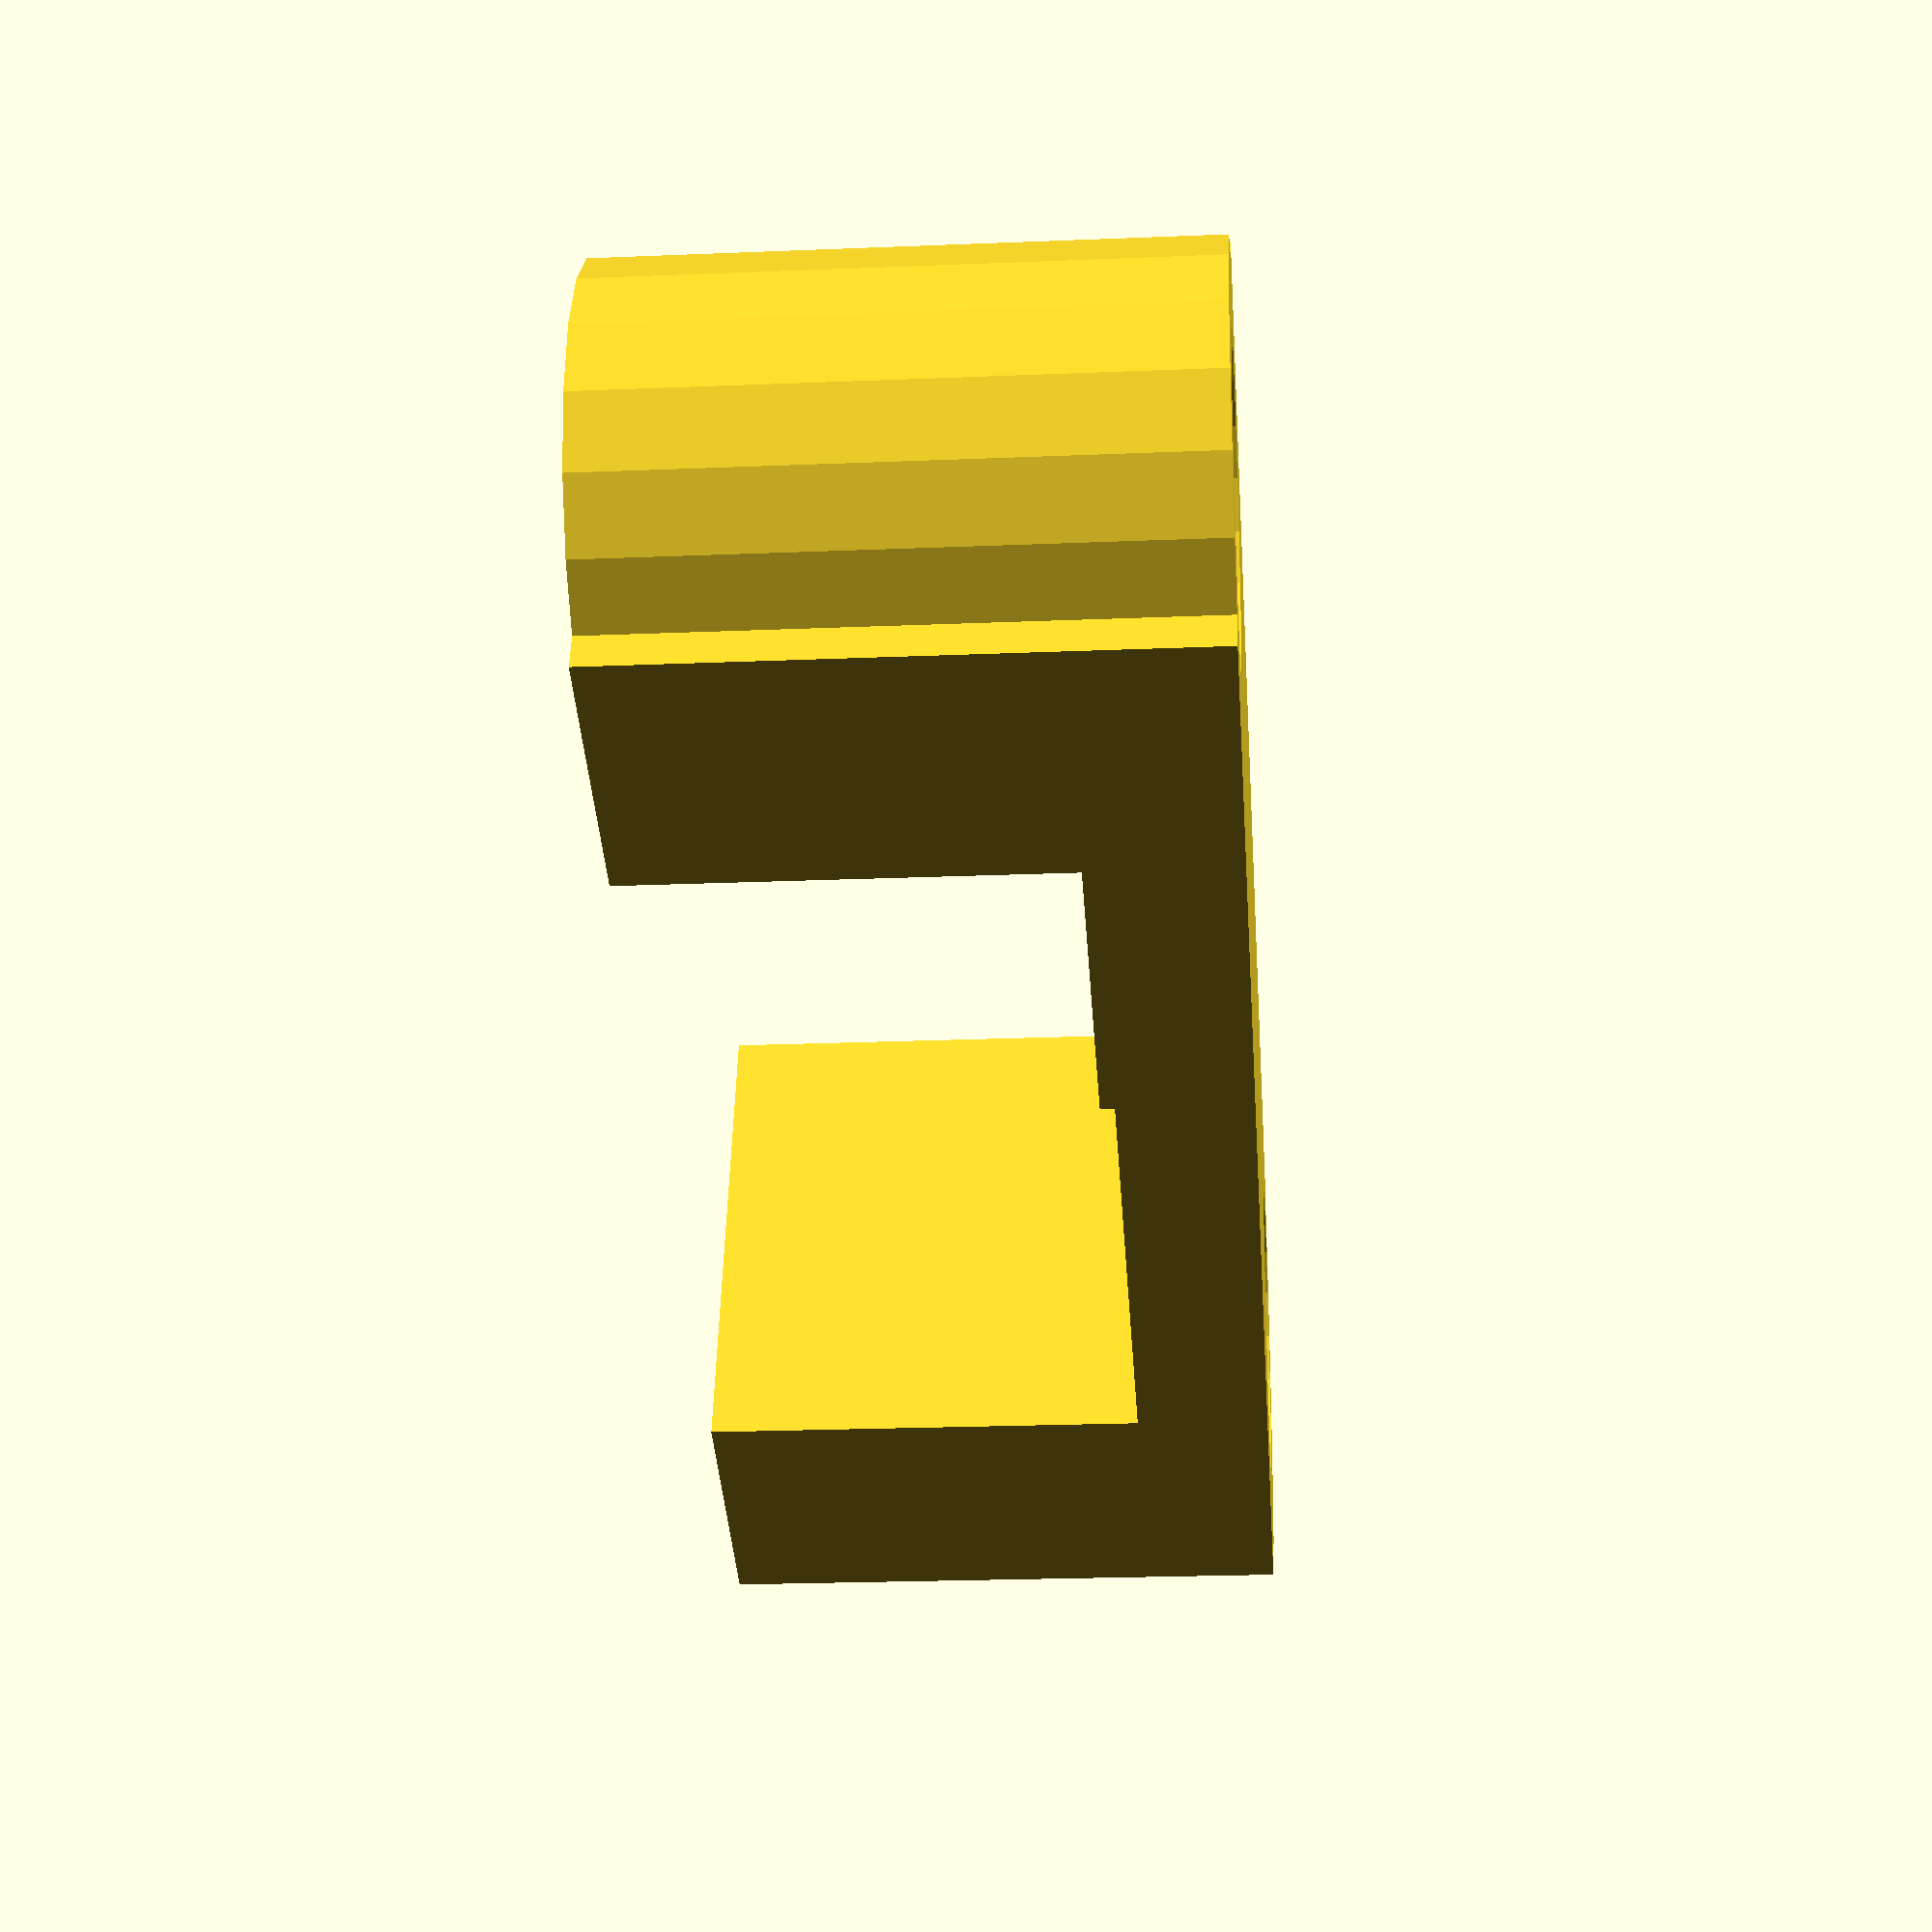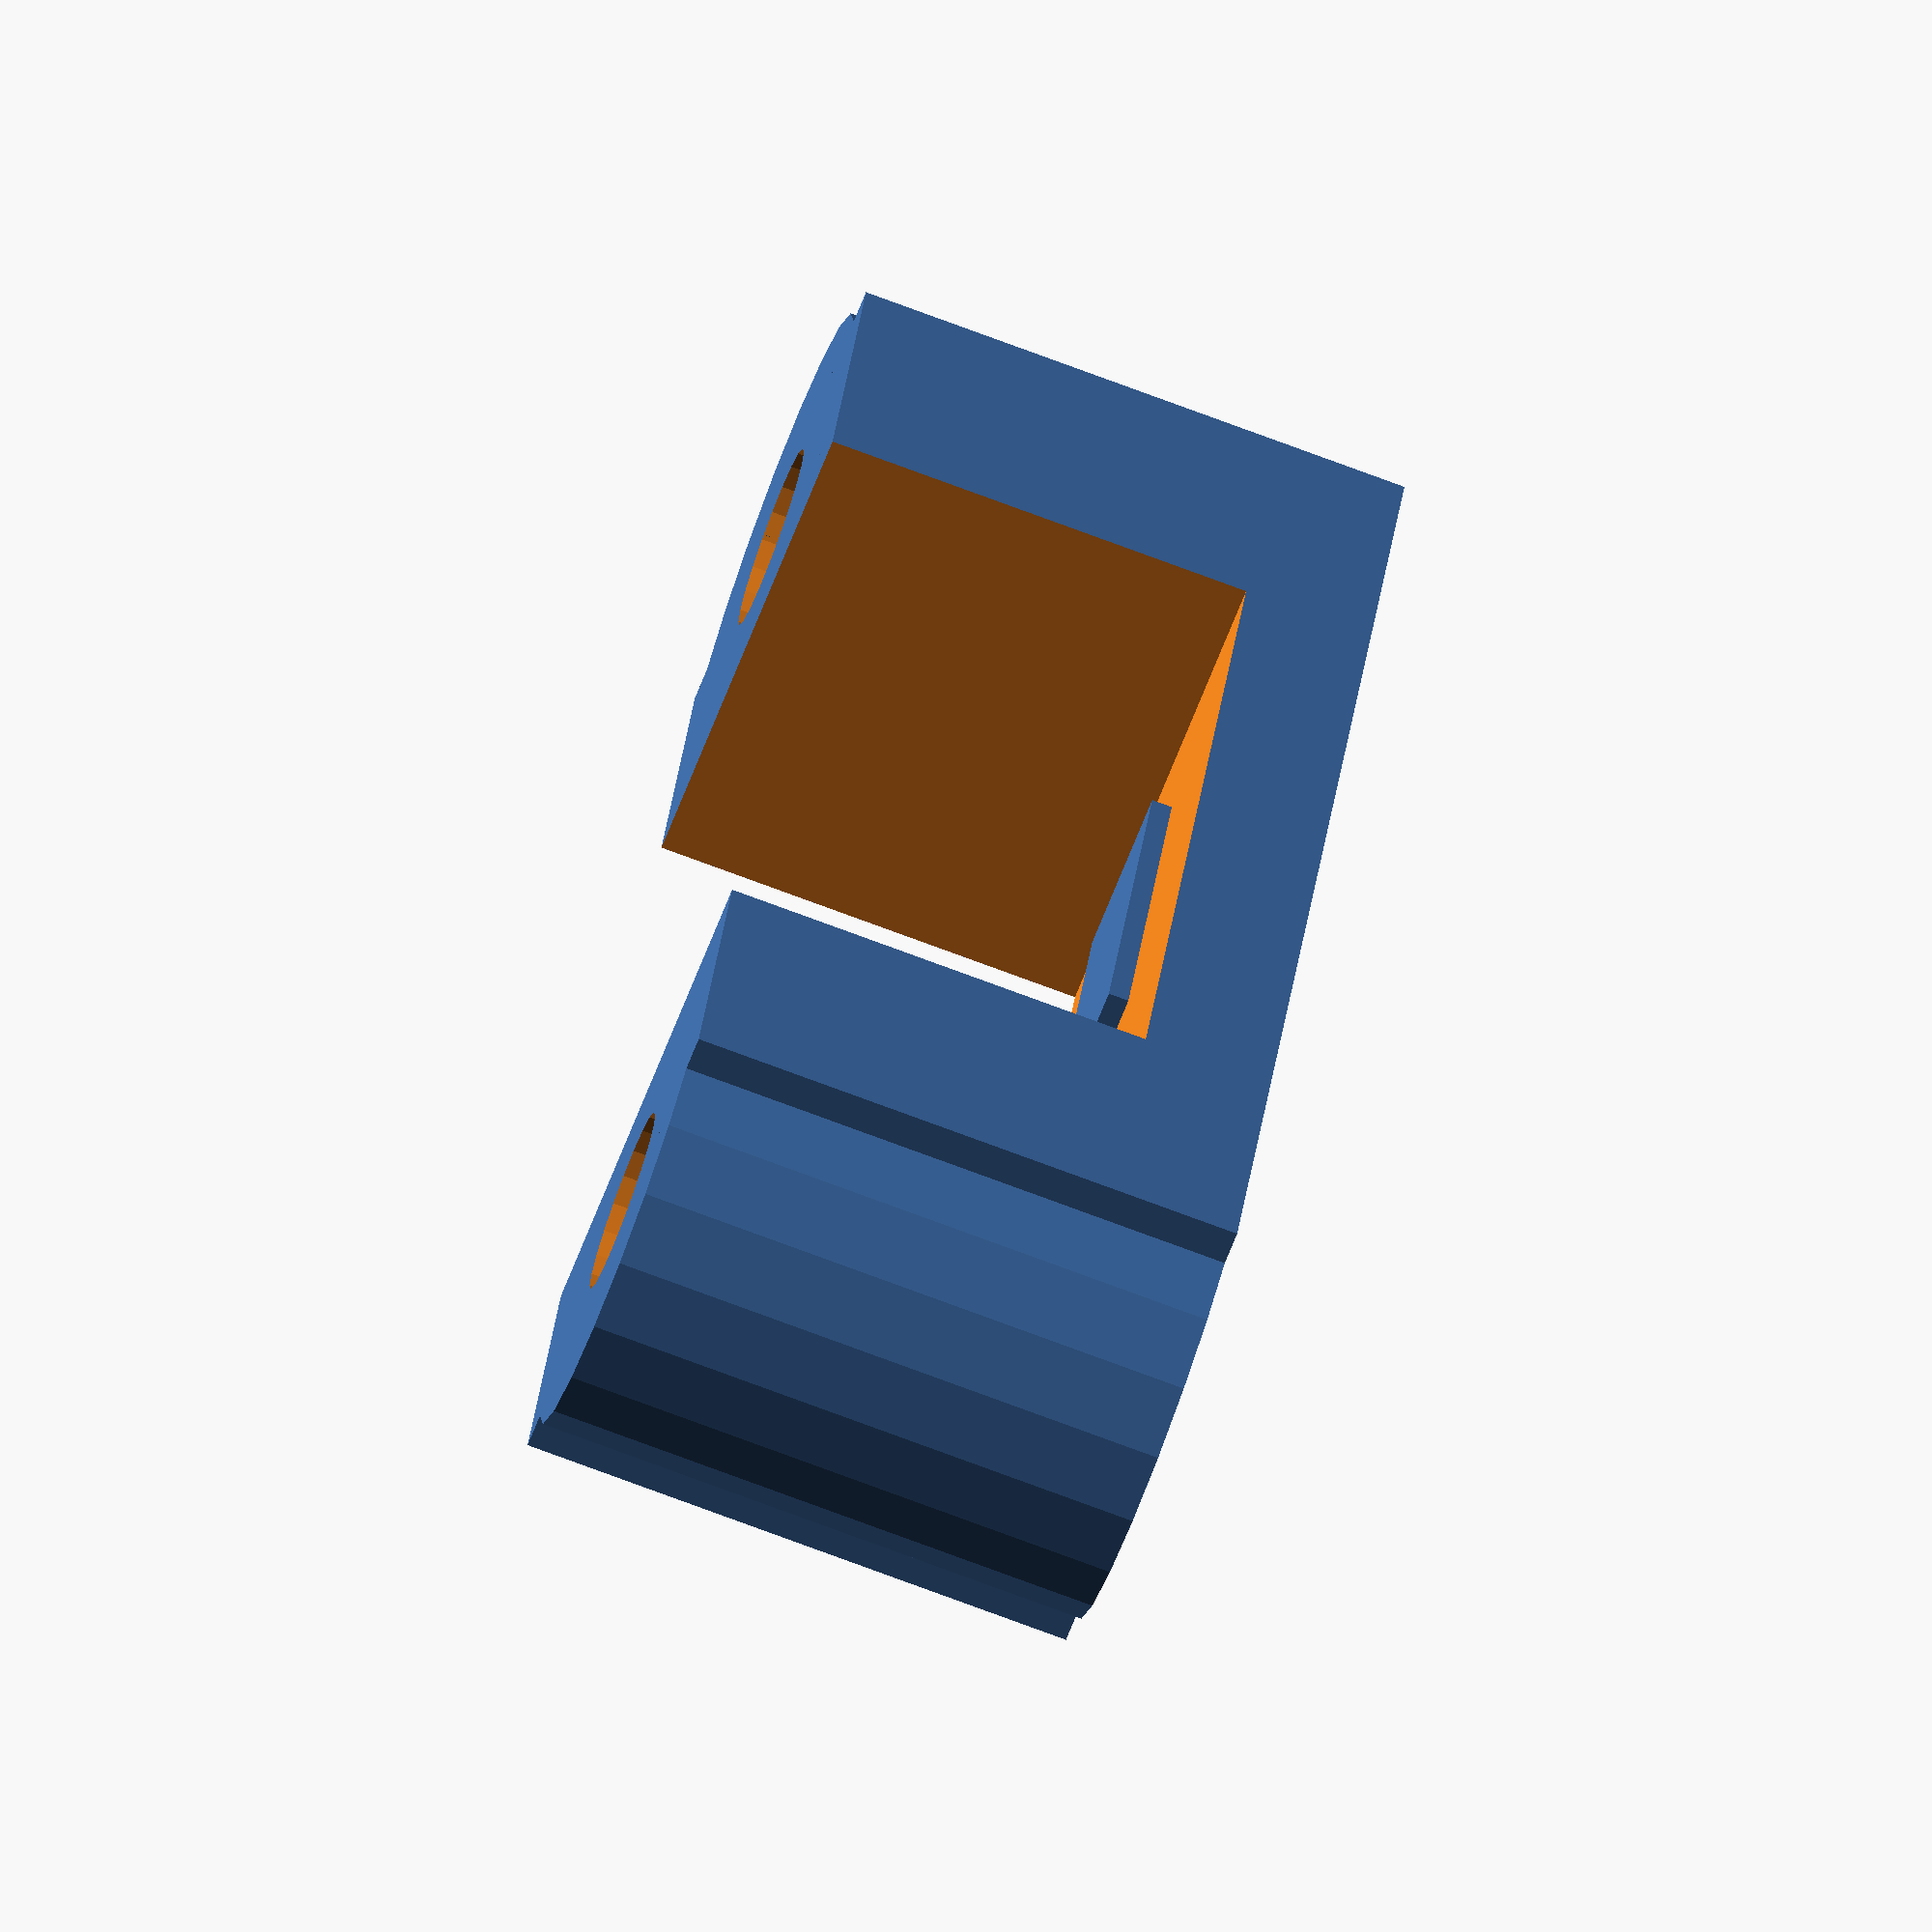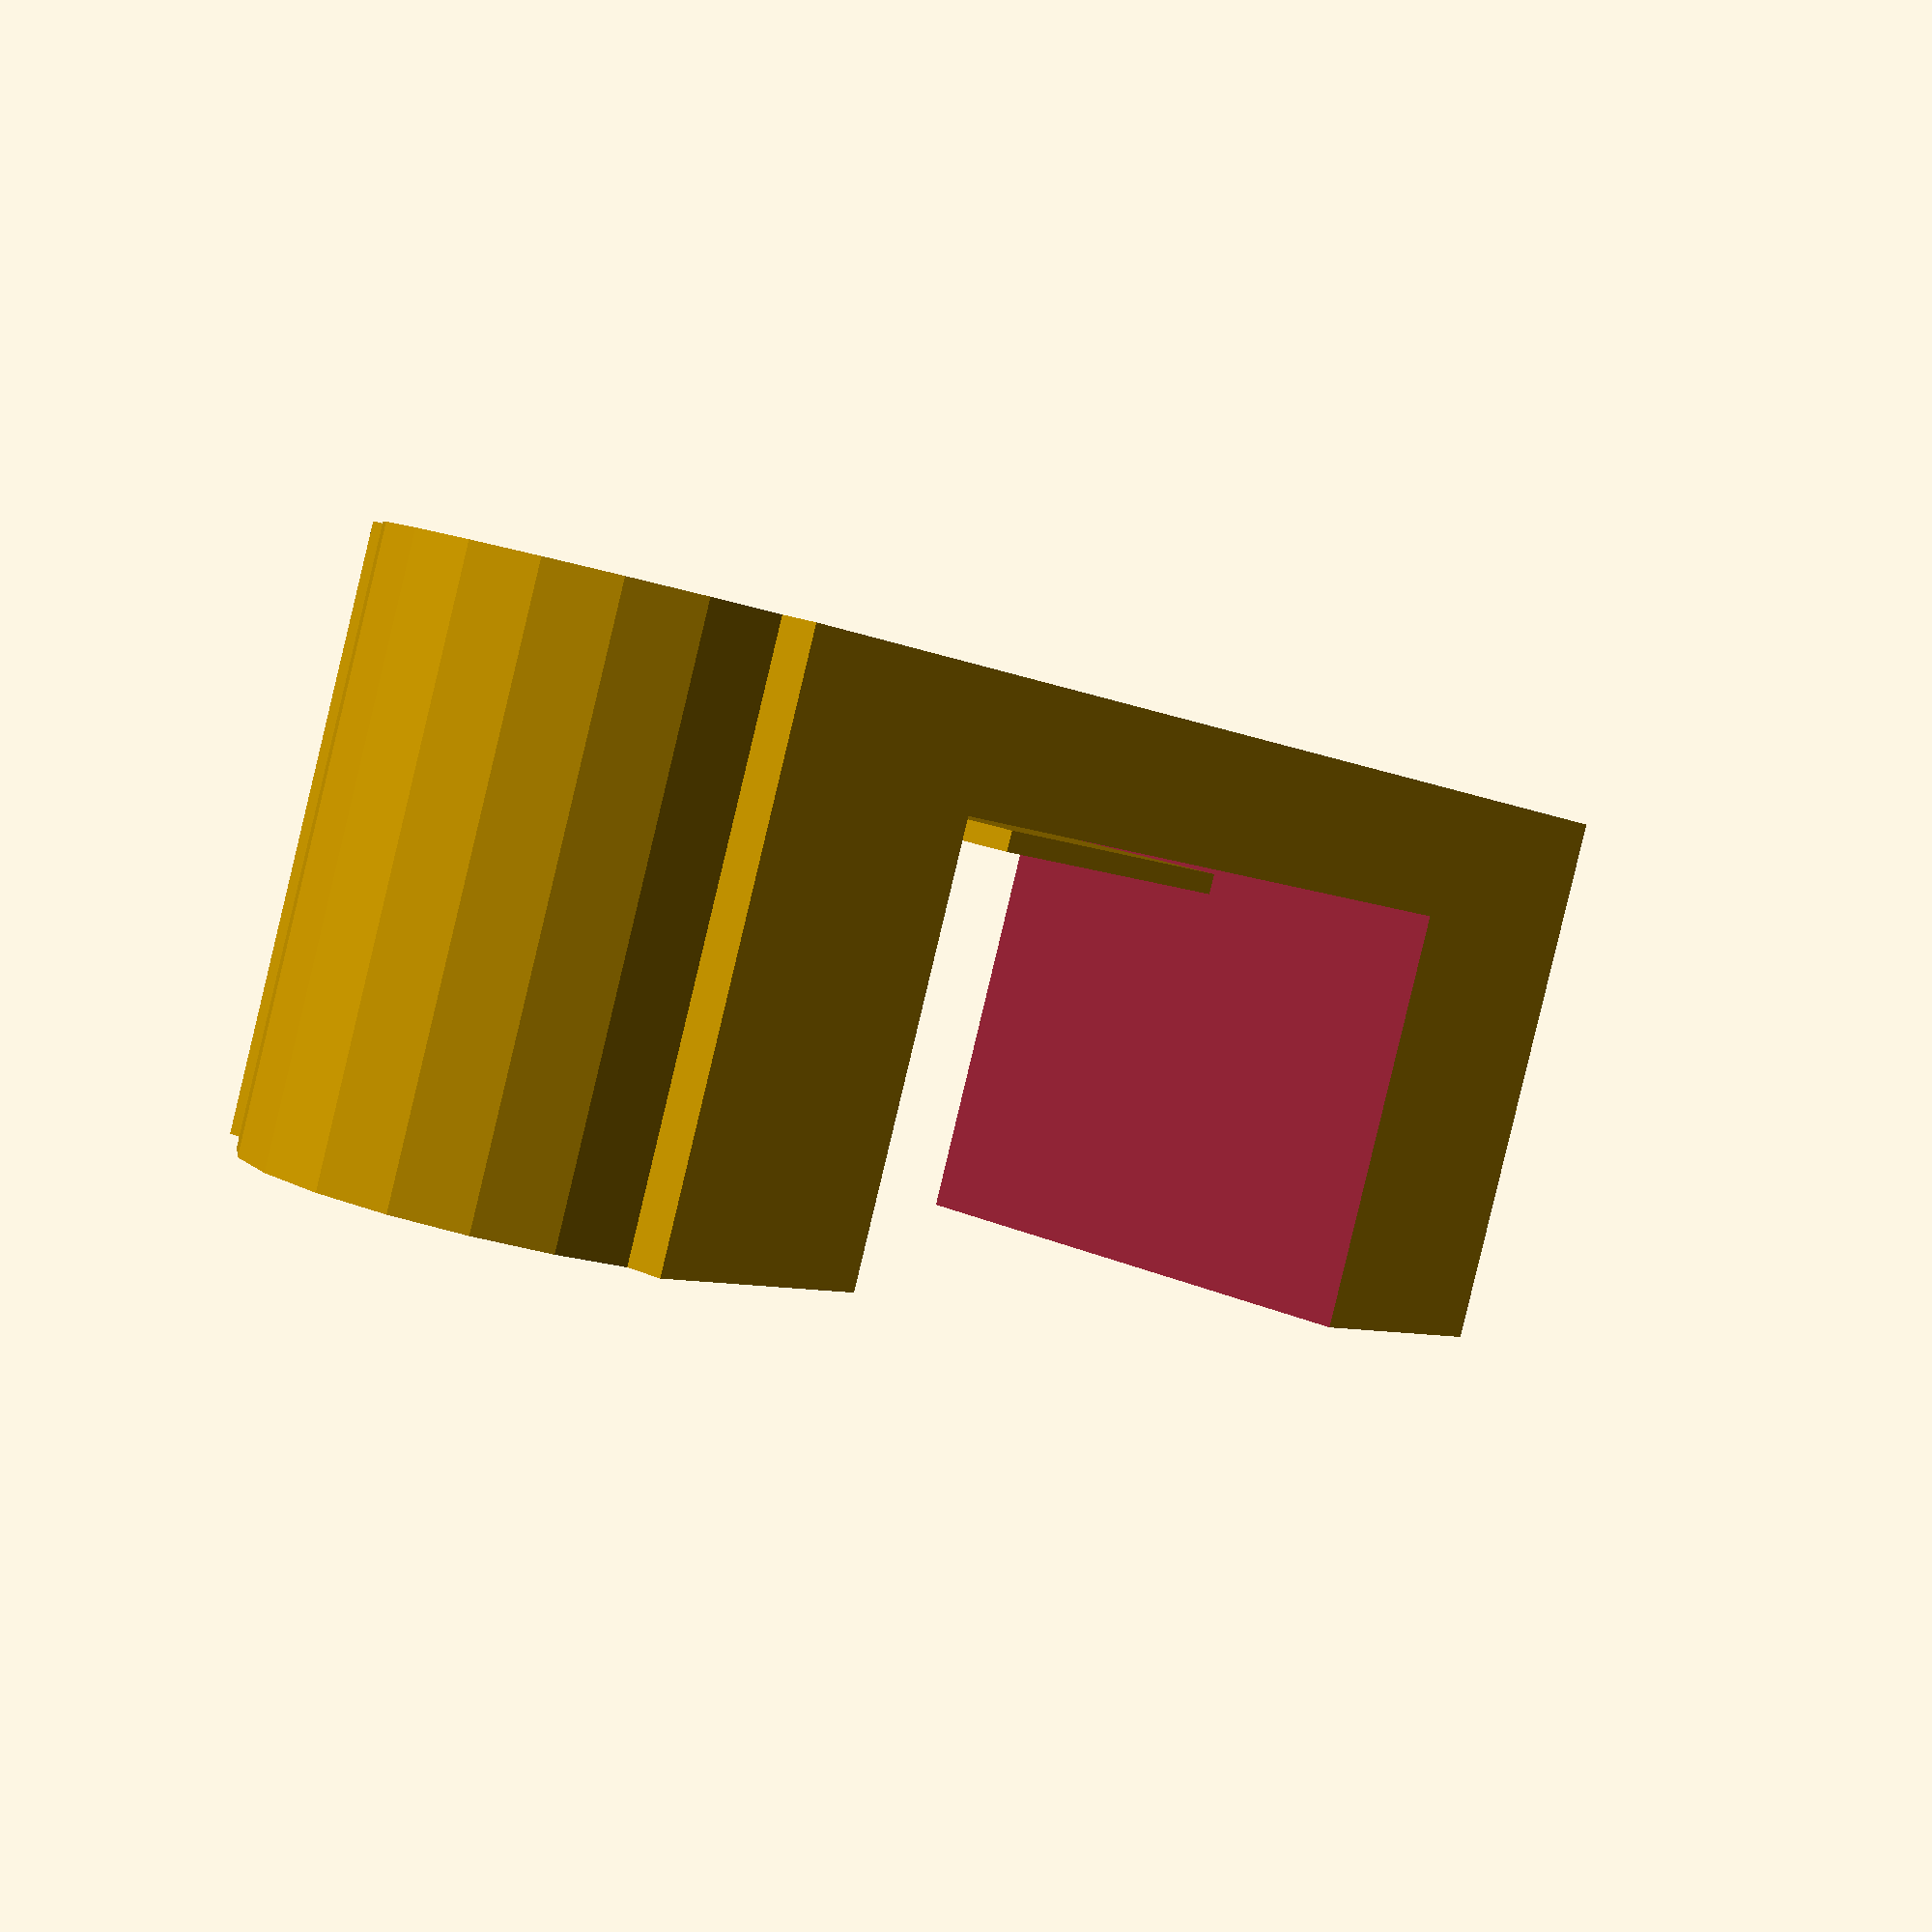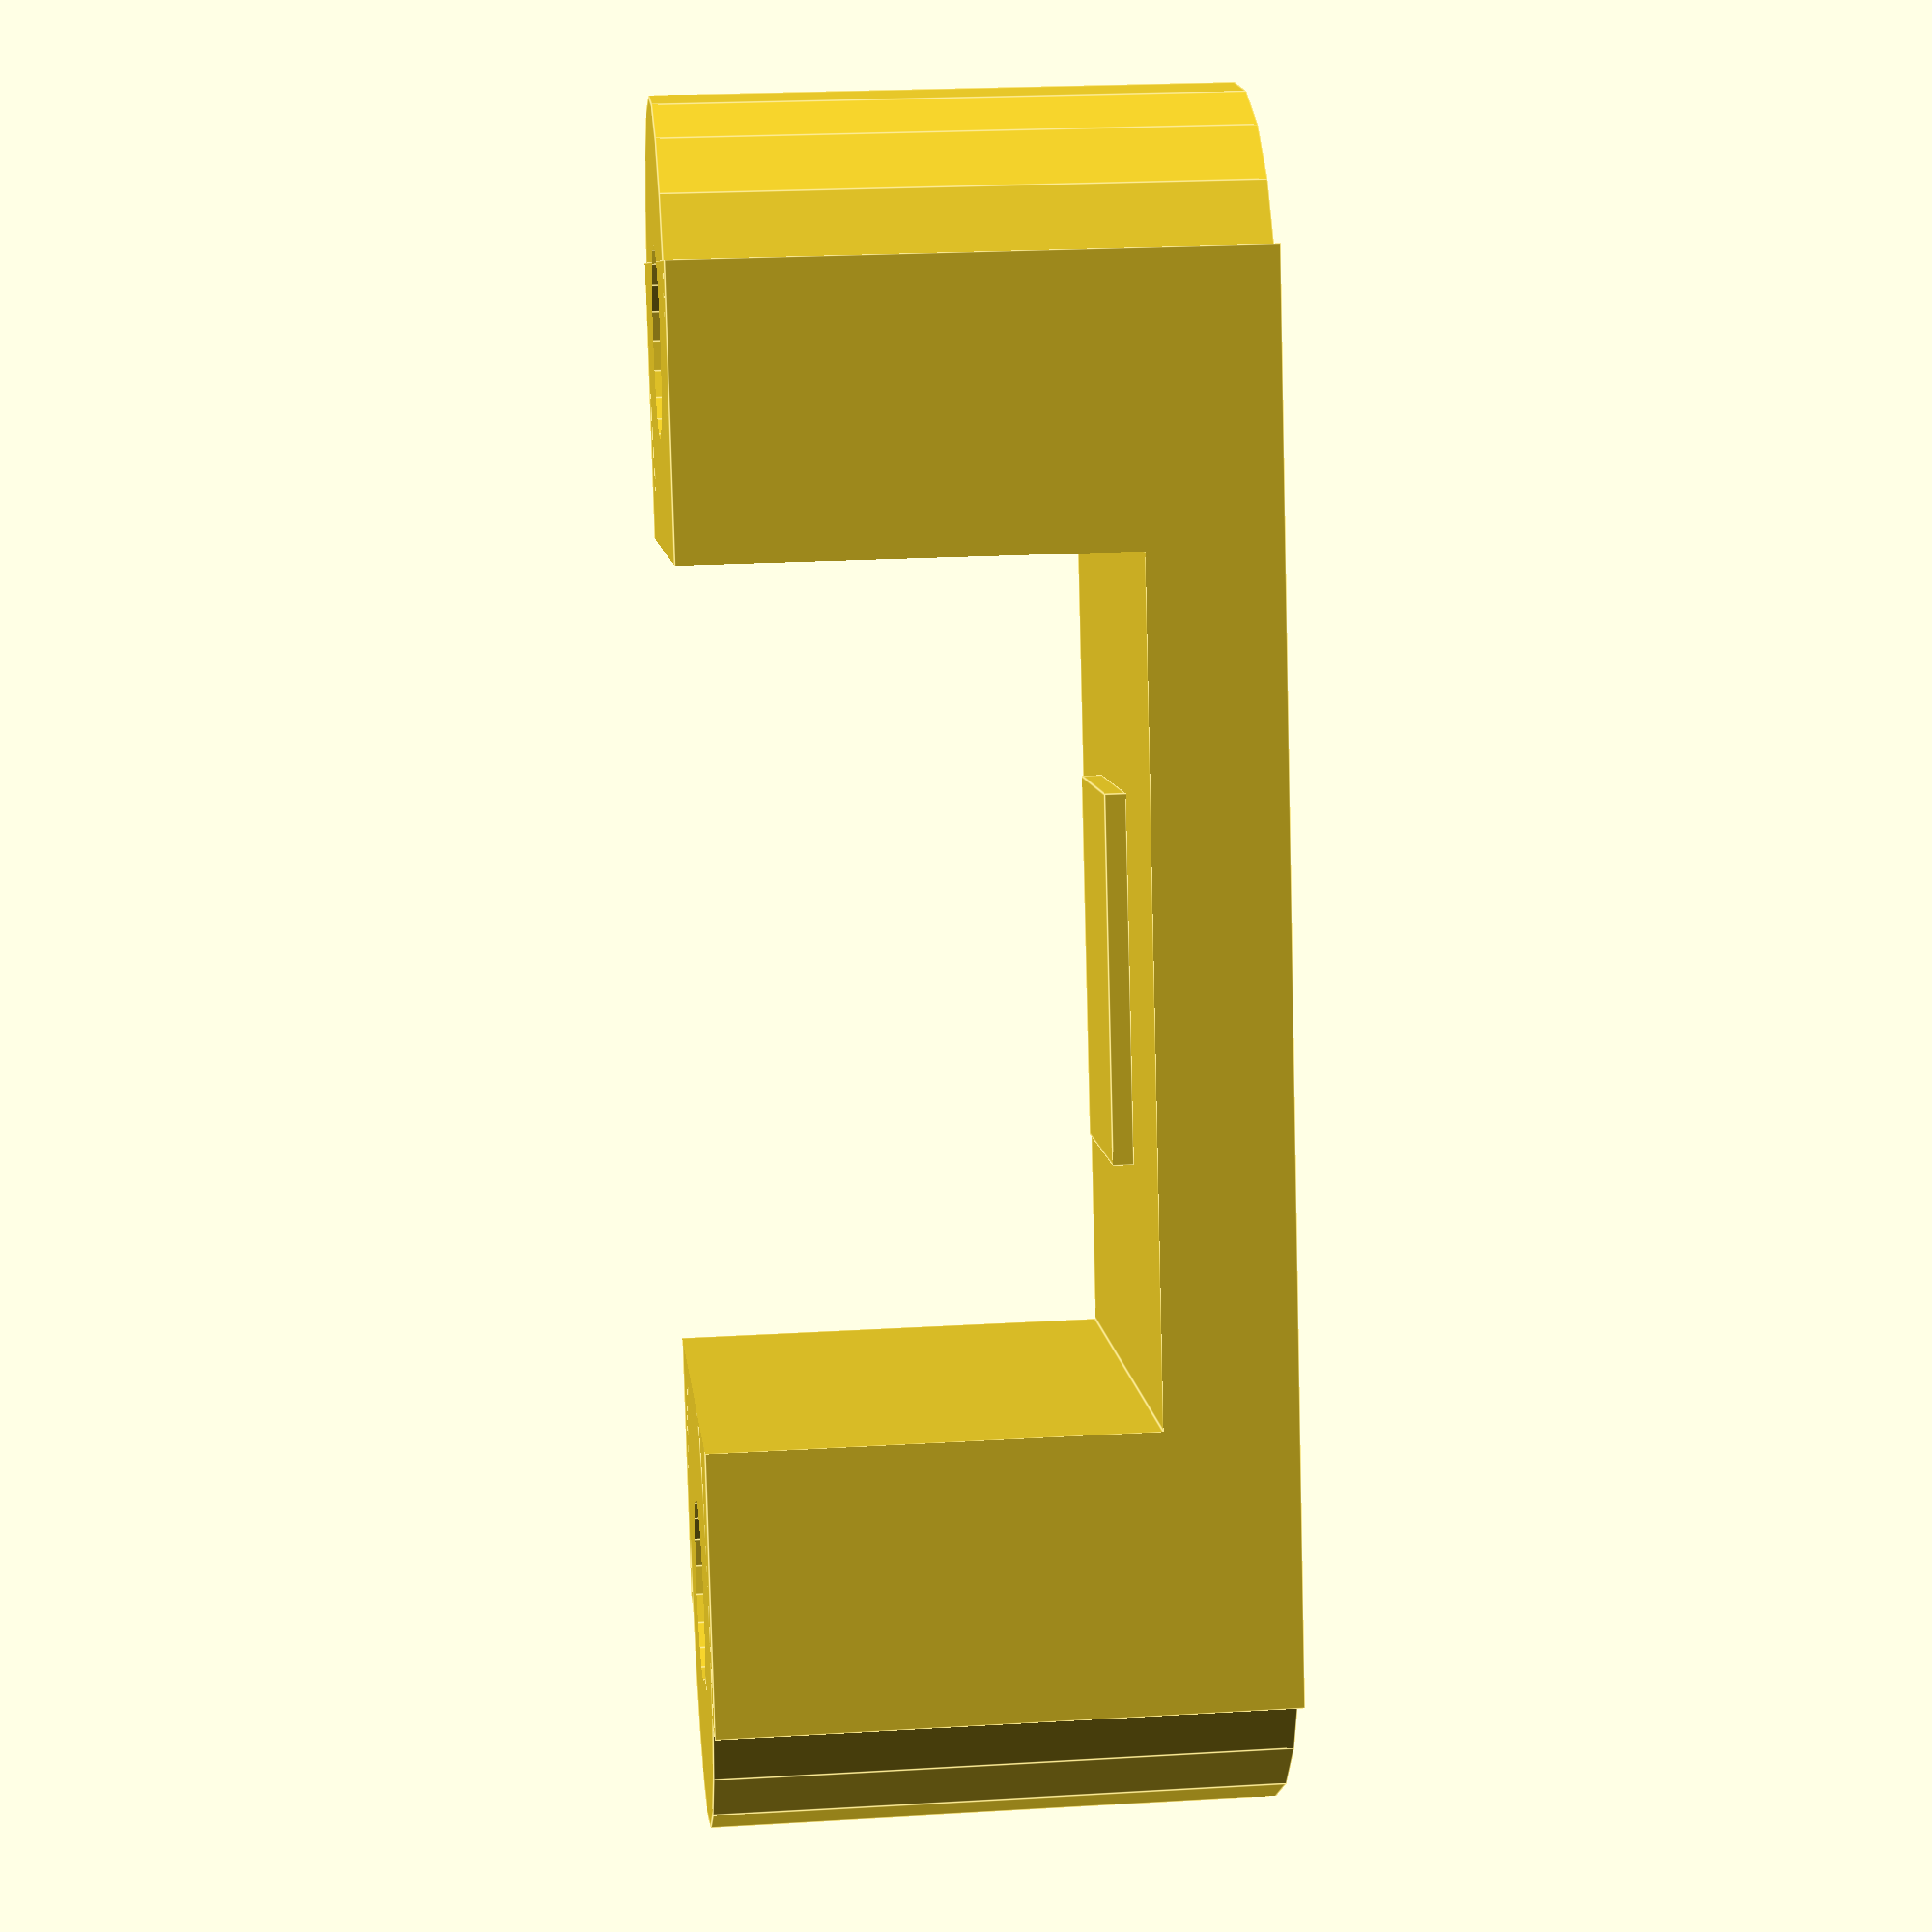
<openscad>
// EMAX nighthawk accessories  - a OpenSCAD 
// Copyright (C) 2016  Gerard Valade

// This program is free software: you can redistribute it and/or modify
// it under the terms of the GNU General Public License as published by
// the Free Software Foundation, either version 3 of the License, or
// (at your option) any later version.

// This program is distributed in the hope that it will be useful,
// but WITHOUT ANY WARRANTY; without even the implied warranty of
// MERCHANTABILITY or FITNESS FOR A PARTICULAR PURPOSE.  See the
// GNU General Public License for more details.

// You should have received a copy of the GNU General Public License
// along with this program.  If not, see <http://www.gnu.org/licenses/>.

$fn=30;


M3_dia = 3.6;
M3_hole = 2.5;
M3_hexa = 5.4+0.4;
M3_head_hole = 5.4+0.7;

module hexaprismx(
	ri =  1.0,  // radius of inscribed circle
	h  =  1.0)  // height of hexaprism
{ // -----------------------------------------------

	ra = ri*2/sqrt(3);
	cylinder(r = ra, h=h, $fn=6, center=false);
}



xt60_length = 10;//21;
xt60_width = 27;
xt60_heigth = 11;

function xt60_length() = xt60_length;
function xt60_width() = xt60_width;
function xt60_heigth() = xt60_heigth;


module xt60_footprint(cut=4)
{
	hh = 8.5;
	difference() {
		union() {
			translate([0, 0, hh/2-0.05]) cube([xt60_length+0.05, 16.2, hh], center=true);
			//translate([-16 + 0.02, 0, -2.2+4]) cube([16, 15.2, 11.5], center=true);
		}
		//translate([0, 8.1+1, hh/2+4]) rotate([45, 0, 0]) cube([xt60_length-4.5,cut,cut], center=true);
		translate([(xt60_length-8)/2 , 0, hh-0.8/2]) cube([3.5, 7, 0.4], center=true);
	}
}
	

module xt60_screw_hole(dia=2.2, h=10, $fn=20)
{
	for(x=[0]) for(y=[1, -1]) translate([x*8, y*12, 0]) {
		cylinder(d=dia, h=h, center=true);
	}	
}

module xt60_bracket()
{
	module plain()
	{
		translate([0,0,(xt60_heigth)/2])  cube([xt60_length, xt60_width, xt60_heigth], center=true);
		translate([0,0,(xt60_heigth)/2]) xt60_screw_hole(dia=M3_head_hole+3, h=xt60_heigth);
	}
	module hole()
	{
		translate([0, 0, 0]) {
			xt60_footprint();
		}
	}

	translate([0, 0, xt60_heigth]) rotate([0, 180, 0]) {
		difference()
		{
			plain();
			translate([0, 0, 0]) hole();
			translate([0, 0, xt60_heigth/2]) xt60_screw_hole(M3_dia, h=xt60_heigth+1);
			translate([0, 0, xt60_heigth/2+2.8]) xt60_screw_hole(M3_head_hole, h=xt60_heigth);
		}
	}
}



translate([0, 0, 0])  rotate([0, 0, 0]) xt60_bracket();
</openscad>
<views>
elev=201.8 azim=250.8 roll=85.8 proj=p view=wireframe
elev=256.5 azim=19.9 roll=110.4 proj=o view=wireframe
elev=87.3 azim=324.3 roll=166.5 proj=p view=wireframe
elev=337.4 azim=165.4 roll=84.1 proj=p view=edges
</views>
